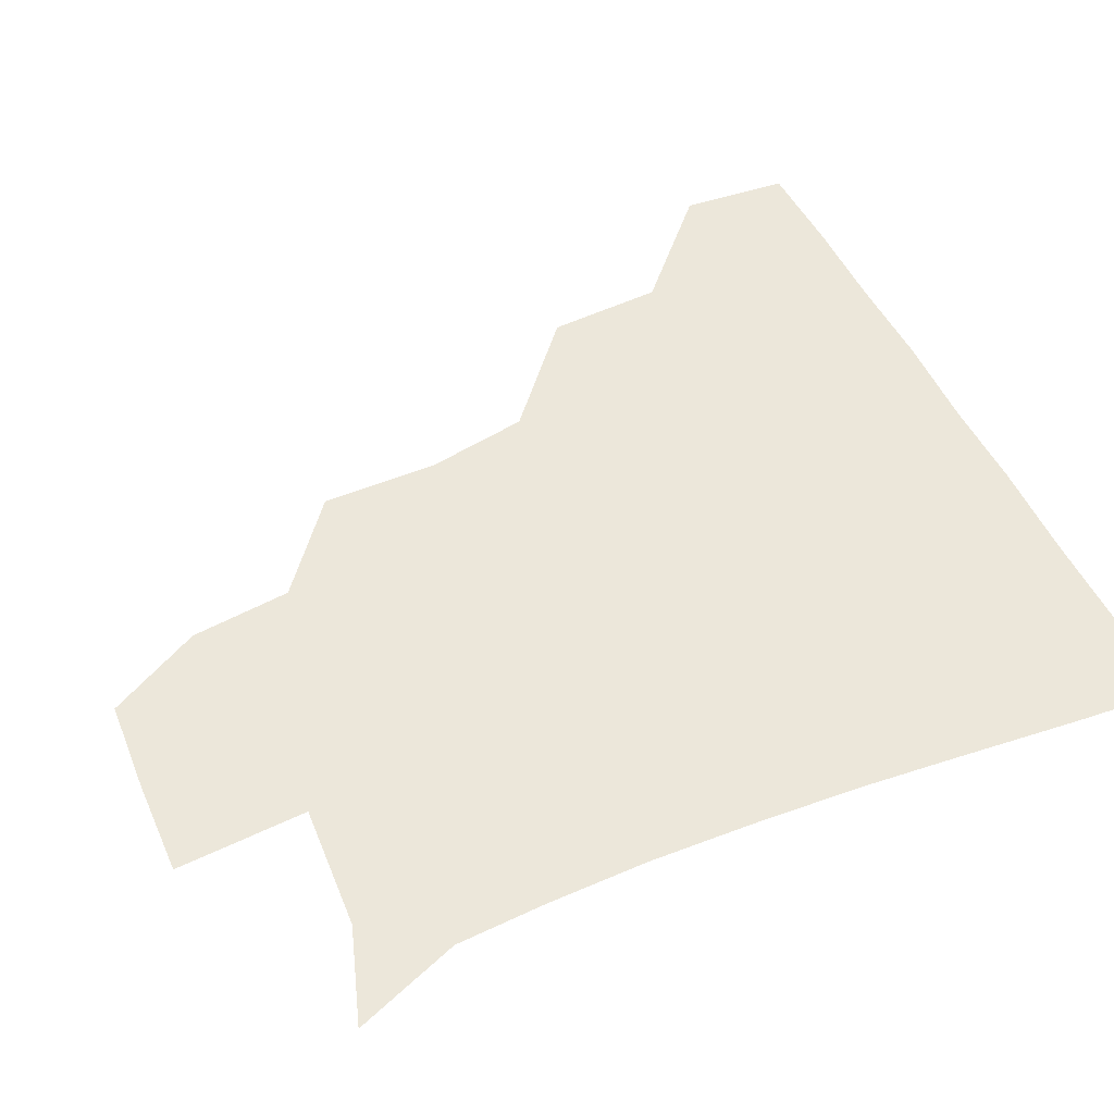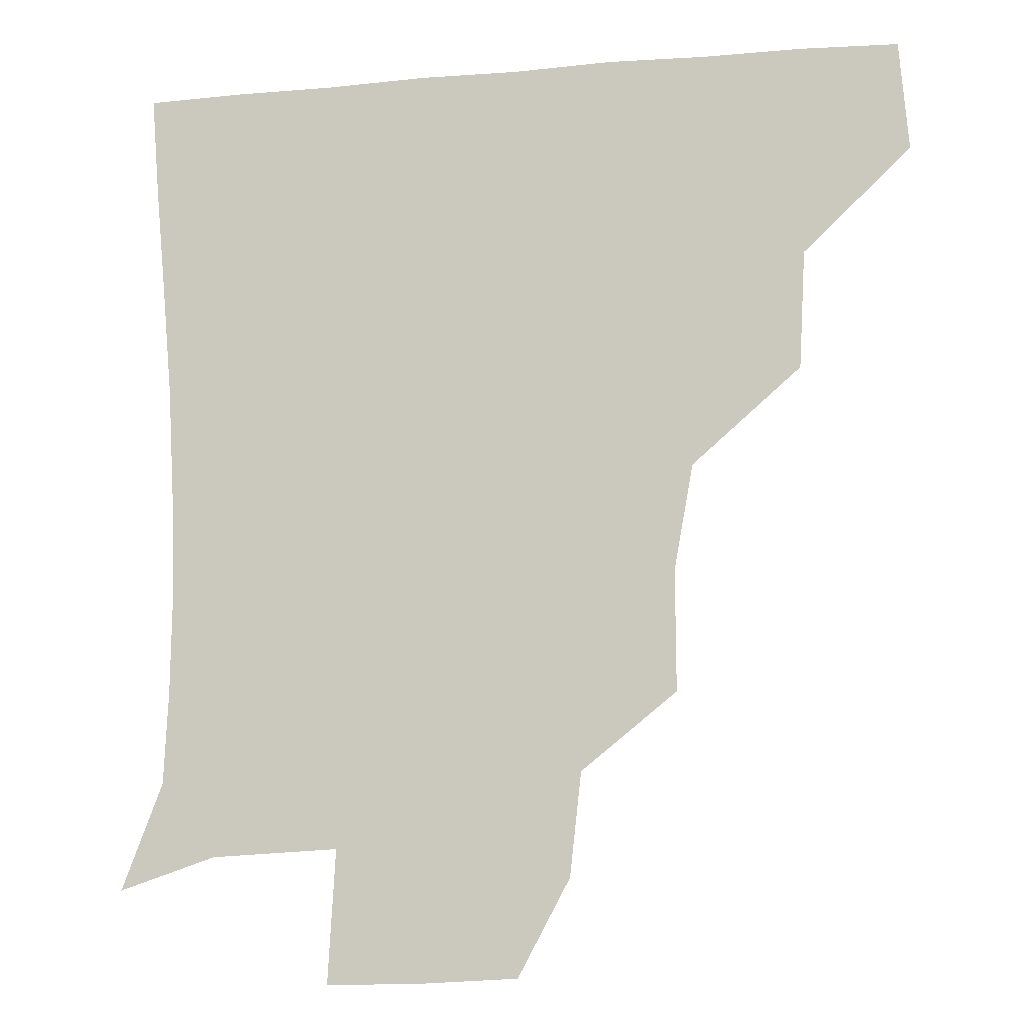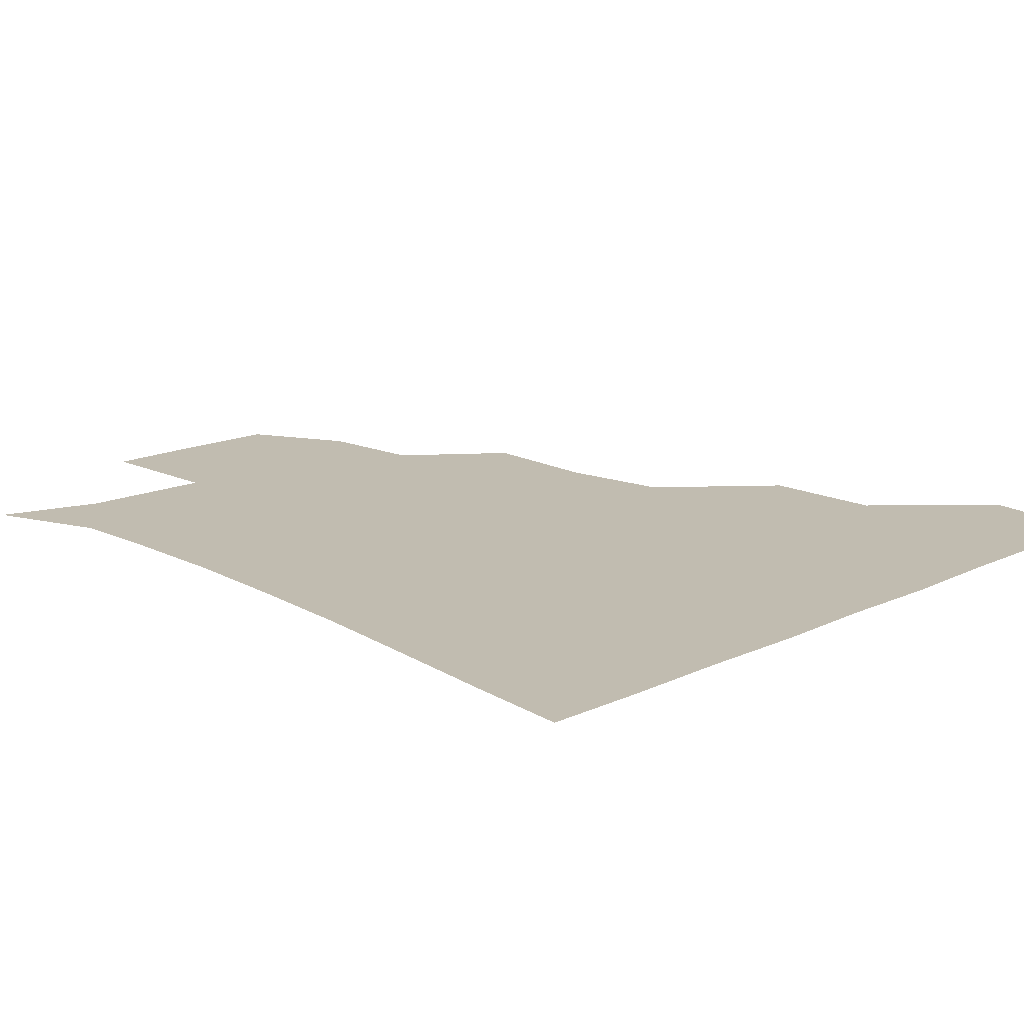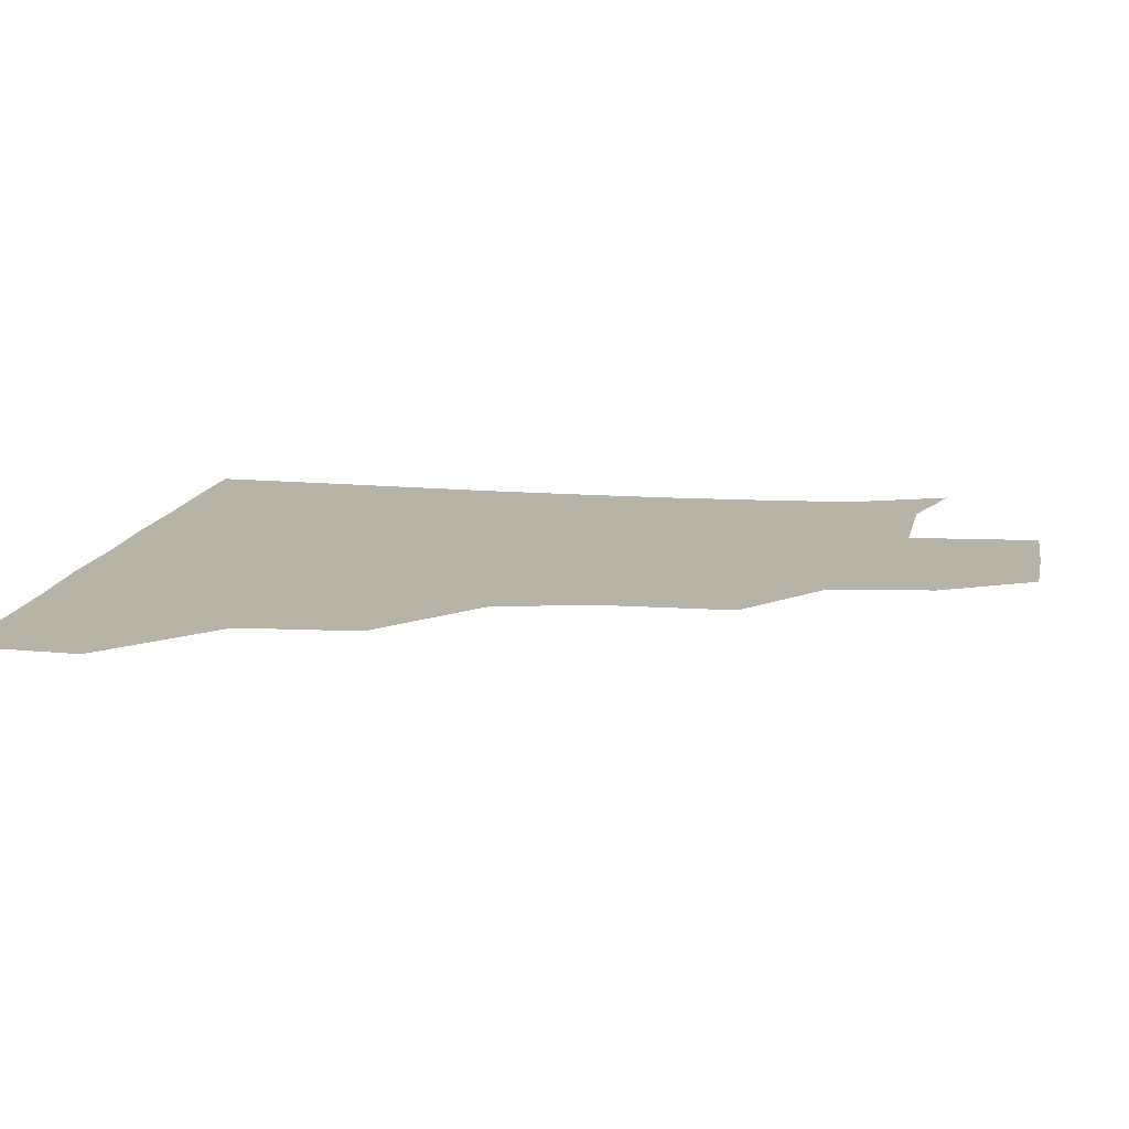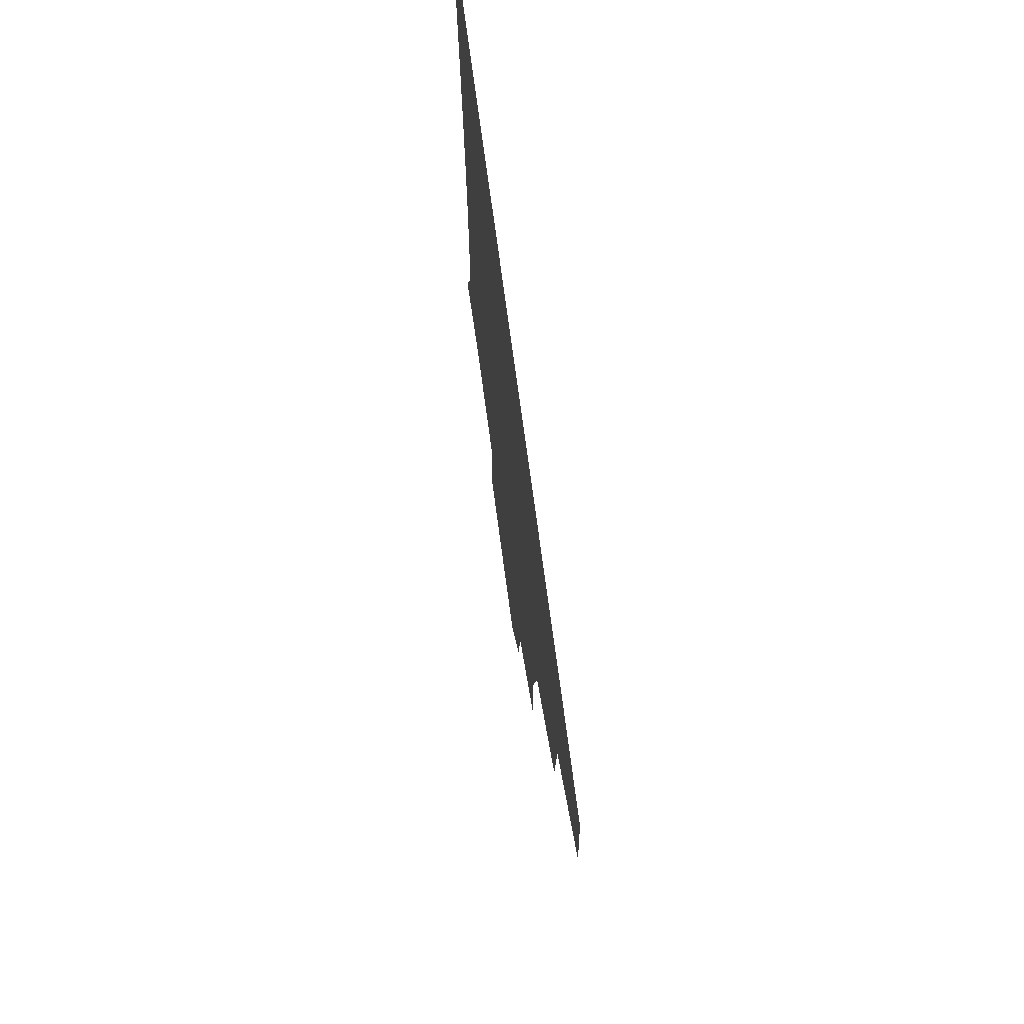
<metadata>
{"format":"obj","ext":"obj","renderer":"f3d","projection":"perspective","resolution":1024,"background":"white","views":[{"elev":50.8,"azim":65.4,"up":"+Z"},{"elev":-10.3,"azim":-167.3,"up":"+Y"},{"elev":16.6,"azim":136.2,"up":"+Z"},{"elev":12.6,"azim":-81.3,"up":"+Z"},{"elev":73.1,"azim":-97.6,"up":"+Y"}]}
</metadata>
<code>
v 450.1 387.4 0
v 452.8 420.2 0
v 484.2 322.1 0
v 482.3 357.3 0
v 483.7 391.9 0
v 482 421.2 0
v 522.3 226.6 0
v 522.5 262.6 0
v 516.8 294 0
v 515.4 334.1 0
v 514.3 363.5 0
v 512.7 391.9 0
v 511.7 421.2 0
v 554.4 172.9 0
v 551 203.7 0
v 548.5 243.8 0
v 546.3 271.1 0
v 544.6 303.8 0
v 543.4 334.7 0
v 543.6 364.5 0
v 542.2 392 0
v 540.9 422 0
v 570.1 143.9 0
v 577.4 182.6 0
v 575.9 217.1 0
v 574.8 246 0
v 573.6 276.2 0
v 573.1 307.1 0
v 572.5 335.1 0
v 572.3 363.8 0
v 572 391.9 0
v 571 421.3 0
v 598.3 142.4 0
v 601.5 184.7 0
v 601.4 216.8 0
v 601.2 248 0
v 601 277.9 0
v 601 307.8 0
v 601.6 335.8 0
v 601.8 364.1 0
v 602 391.9 0
v 600.4 421.8 0
v 627.9 141.8 0
v 625.6 181.7 0
v 627 216.8 0
v 627.3 248.1 0
v 628.1 277.1 0
v 628.8 306 0
v 629.5 336.4 0
v 630.6 364.7 0
v 631.4 392.4 0
v 631 421.1 0
v 664.1 179.6 0
v 653.3 214.7 0
v 653 243.5 0
v 653.3 274 0
v 654.4 304.8 0
v 656.6 334 0
v 658.6 363.5 0
v 660.5 392.8 0
v 661.2 421.2 0
v 693.5 169.8 0
v 681.1 202 0
v 679.7 229.6 0
v 679.3 260.1 0
v 680.3 291.7 0
v 682.1 324.6 0
v 684.9 357.6 0
v 688 391.2 0
v 690.3 420.6 0
f 4 5 1
f 1 5 2
f 5 6 2
f 9 10 3
f 3 10 4
f 10 11 4
f 4 11 5
f 11 12 5
f 5 12 6
f 12 13 6
f 15 16 7
f 7 16 8
f 16 17 8
f 8 17 9
f 17 18 9
f 9 18 10
f 18 19 10
f 10 19 11
f 19 20 11
f 11 20 12
f 20 21 12
f 12 21 13
f 21 22 13
f 23 24 14
f 14 24 15
f 24 25 15
f 15 25 16
f 25 26 16
f 16 26 17
f 26 27 17
f 17 27 18
f 27 28 18
f 18 28 19
f 28 29 19
f 19 29 20
f 29 30 20
f 20 30 21
f 30 31 21
f 21 31 22
f 31 32 22
f 23 33 24
f 33 34 24
f 24 34 25
f 34 35 25
f 25 35 26
f 35 36 26
f 26 36 27
f 36 37 27
f 27 37 28
f 37 38 28
f 28 38 29
f 38 39 29
f 29 39 30
f 39 40 30
f 30 40 31
f 40 41 31
f 31 41 32
f 41 42 32
f 33 43 34
f 43 44 34
f 34 44 35
f 44 45 35
f 35 45 36
f 45 46 36
f 36 46 37
f 46 47 37
f 37 47 38
f 47 48 38
f 38 48 39
f 48 49 39
f 39 49 40
f 49 50 40
f 40 50 41
f 50 51 41
f 41 51 42
f 51 52 42
f 44 53 45
f 53 54 45
f 45 54 46
f 54 55 46
f 46 55 47
f 55 56 47
f 47 56 48
f 56 57 48
f 48 57 49
f 57 58 49
f 49 58 50
f 58 59 50
f 50 59 51
f 59 60 51
f 51 60 52
f 60 61 52
f 53 62 54
f 62 63 54
f 54 63 55
f 63 64 55
f 55 64 56
f 64 65 56
f 56 65 57
f 65 66 57
f 57 66 58
f 66 67 58
f 58 67 59
f 67 68 59
f 59 68 60
f 68 69 60
f 60 69 61
f 69 70 61

</code>
